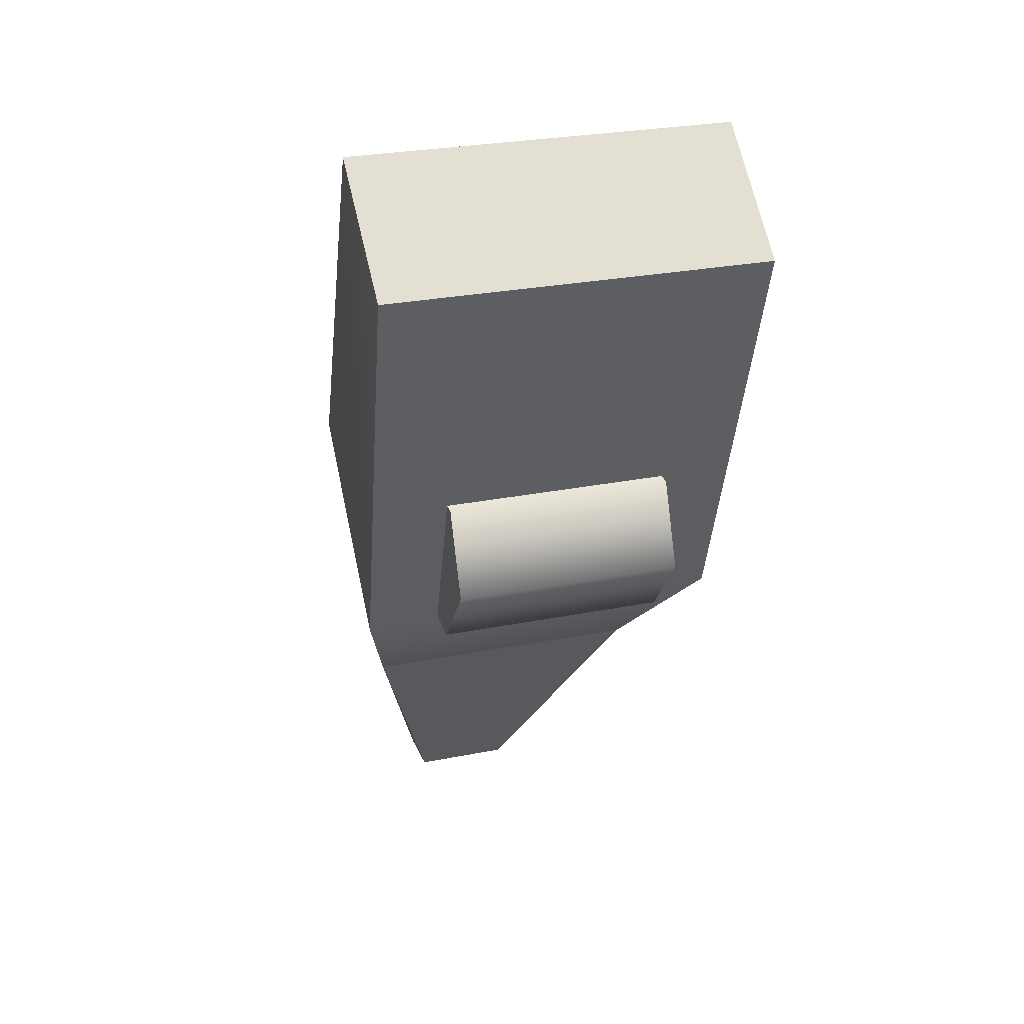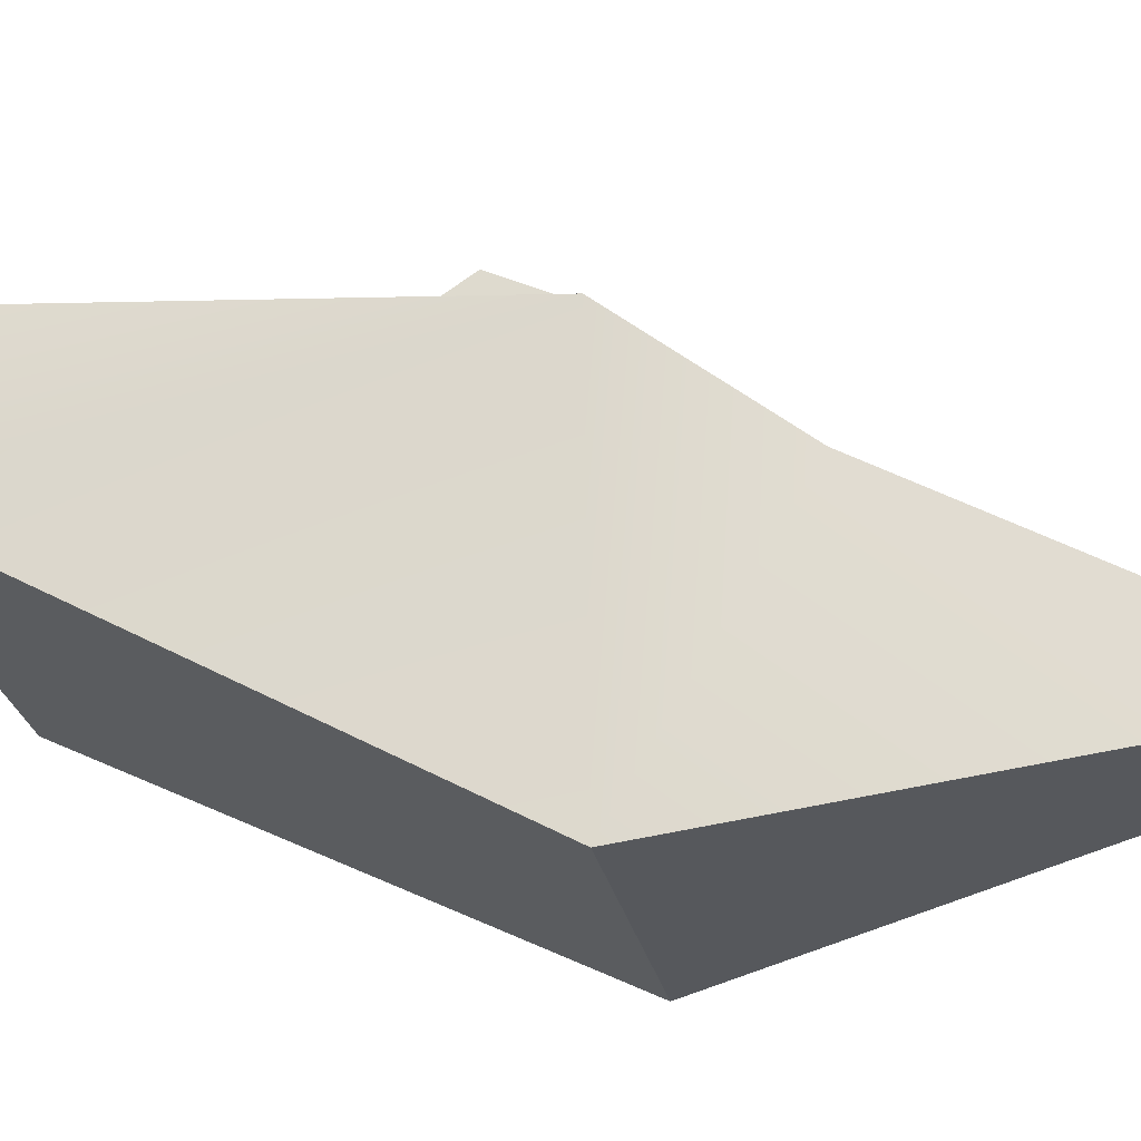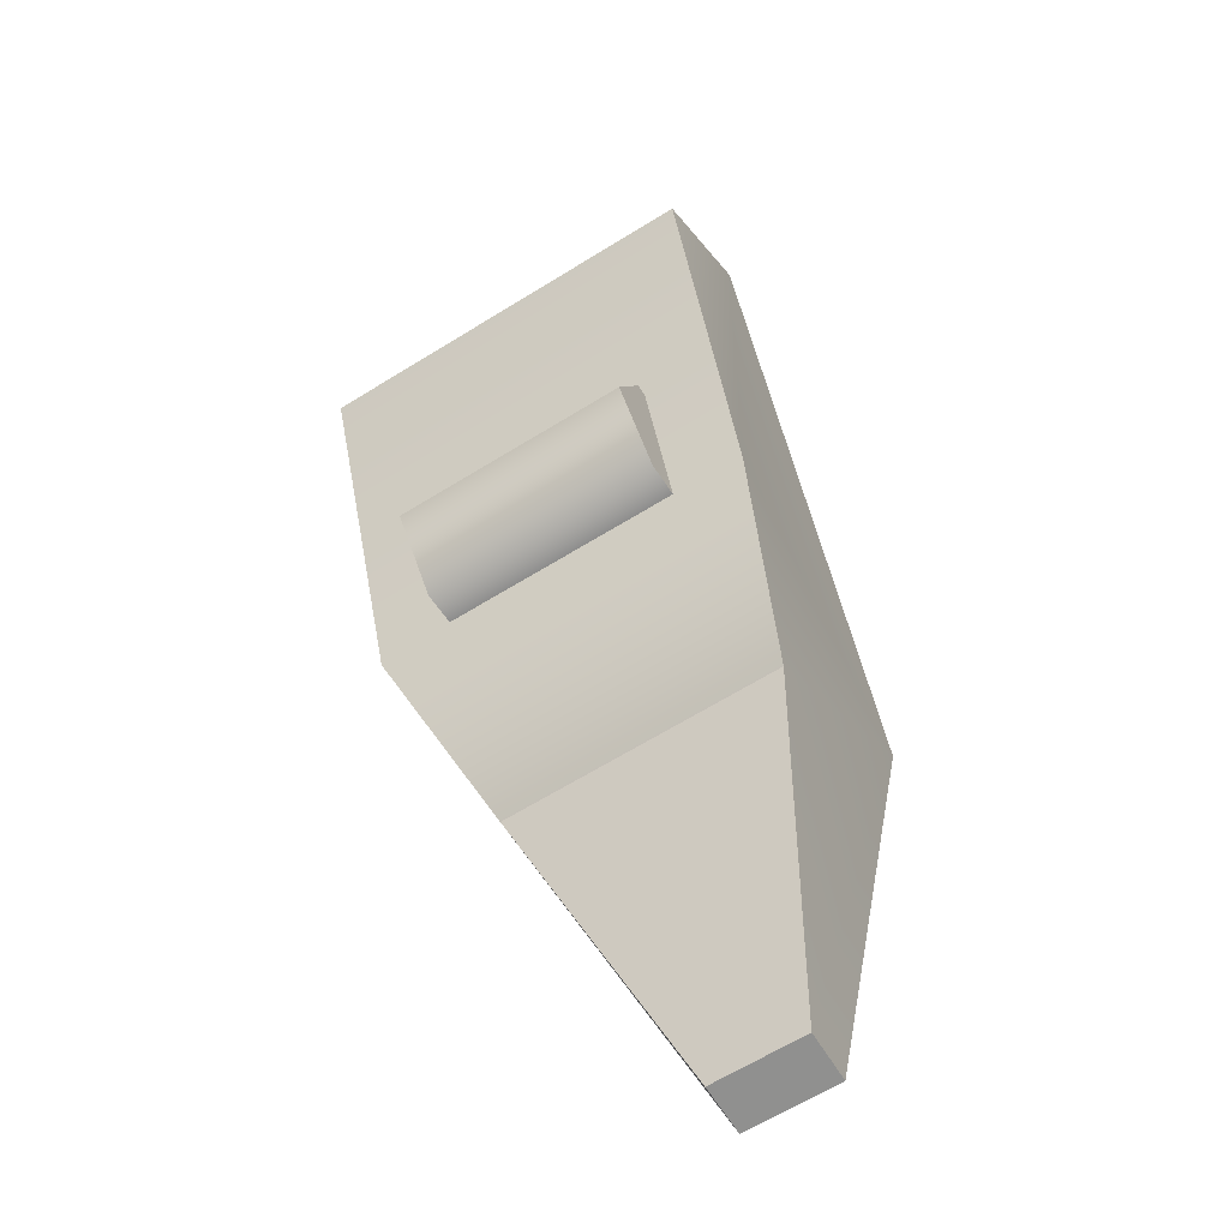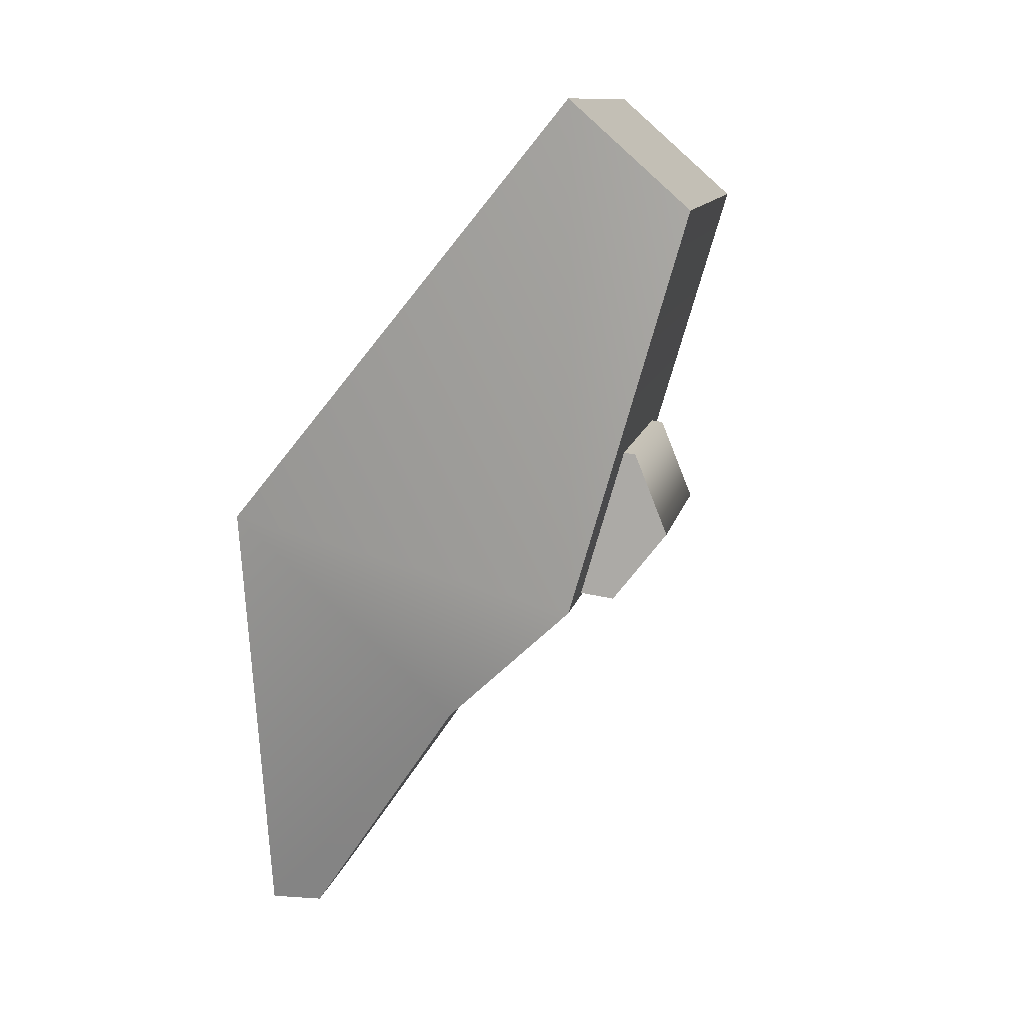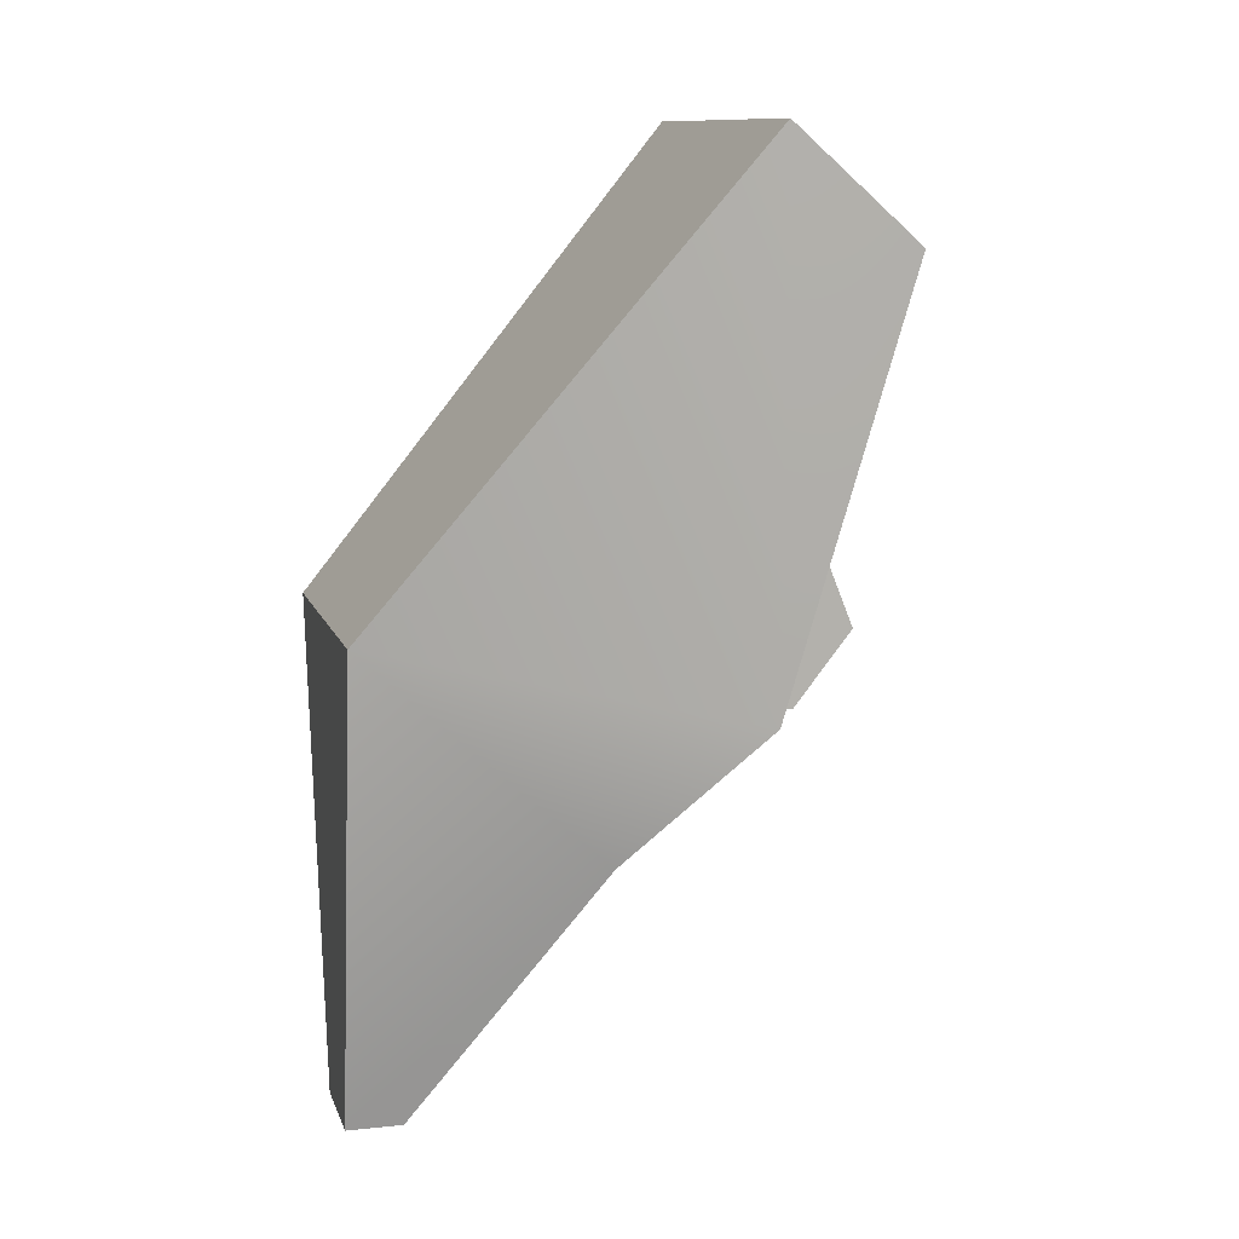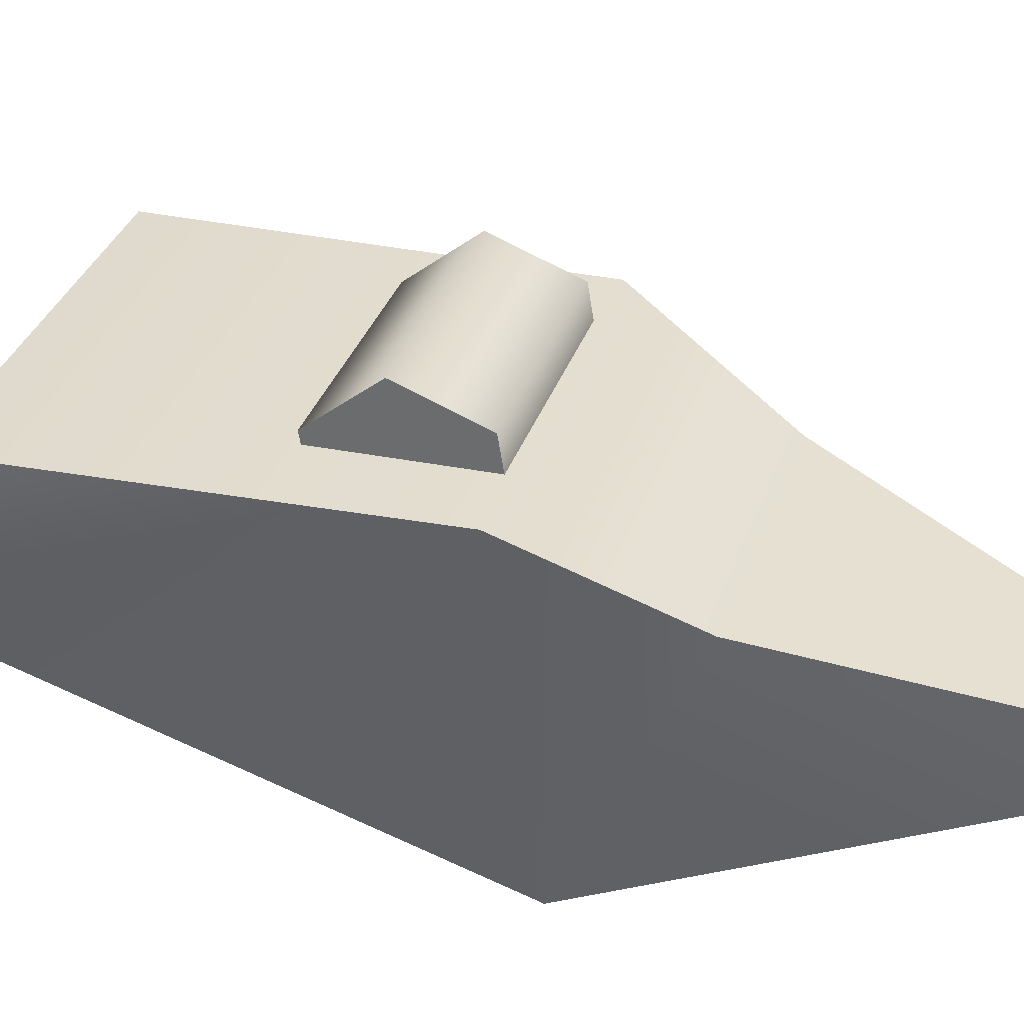
<metadata>
{"format":"obj","ext":"obj","renderer":"f3d","projection":"perspective","resolution":1024,"background":"white","views":[{"elev":26.0,"azim":-62.2,"up":"+Y"},{"elev":-72.4,"azim":-73.9,"up":"+Z"},{"elev":-65.2,"azim":-12.4,"up":"+Y"},{"elev":10.8,"azim":-123.5,"up":"+Y"},{"elev":10.5,"azim":-148.6,"up":"+Y"},{"elev":-13.7,"azim":-65.6,"up":"+Z"}]}
</metadata>
<code>
g FourLegs_04_CorpsePart
v -0.1341 0.1065 -0.0372
v 0.04474 0.1065 0.1372
v -0.02129 0.09294 0.2048
v -0.2001 0.09294 0.0305
v -0.04621 0.004285 0.2303
v -0.2249 0.004285 0.05595
v -0.2249 0.004285 0.05595
v -0.04621 0.004285 0.2303
v -0.004941 -0.07084 0.1881
v -0.1838 -0.07084 0.01372
v 0.06109 -0.0573 0.1204
v -0.1177 -0.0573 -0.05397
v 0.08587 0.03134 0.09491
v -0.09296 0.03134 -0.07944
v -0.02129 0.09294 0.2048
v 0.04474 0.1065 0.1372
v 0.01984 0.01782 0.1626
v -0.04621 0.004285 0.2303
v -0.004941 -0.07084 0.1881
v 0.06109 -0.0573 0.1204
v 0.08587 0.03134 0.09491
v -0.1589 0.01782 -0.01175
v -0.1341 0.1065 -0.0372
v -0.2001 0.09294 0.0305
v -0.2249 0.004285 0.05595
v -0.1838 -0.07084 0.01372
v -0.1177 -0.0573 -0.05397
v -0.09296 0.03134 -0.07944
v -0.2141 -0.07068 -0.06834
v 0.09296 0.01292 -0.3123
v -0.2215 0.478 -0.07685
v 0.1393 -0.2074 0.07621
v -0.07855 -0.2074 -0.1363
v -0.2141 -0.07068 -0.06834
v 0.07477 -0.07068 0.2133
v 0.311 0.01292 -0.09975
v 0.07477 -0.07068 0.2133
v 0.08344 0.478 0.2206
v 0.09296 0.01292 -0.3123
v 0.311 0.01292 -0.09975
v 0.08344 0.478 0.2206
v -0.2215 0.478 -0.07685
v -0.2215 0.478 -0.07685
v 0.08344 0.478 0.2206
v -0.005919 0.3642 0.3123
v -0.311 0.3642 0.01482
v 0.2372 -0.478 -0.1675
v 0.1627 -0.478 -0.2403
v 0.1226 -0.4775 -0.1993
v 0.1973 -0.4775 -0.1265
v 0.2372 -0.478 -0.1675
v 0.311 0.01292 -0.09975
v 0.09296 0.01292 -0.3123
v 0.1627 -0.478 -0.2403
v 0.1973 -0.4775 -0.1265
v 0.1393 -0.2074 0.07621
v 0.2372 -0.478 -0.1675
v 0.1226 -0.4775 -0.1993
v -0.07855 -0.2074 -0.1363
v 0.1393 -0.2074 0.07621
v 0.1973 -0.4775 -0.1265
v 0.1627 -0.478 -0.2403
v -0.07855 -0.2074 -0.1363
v 0.1226 -0.4775 -0.1993
v -0.311 0.3642 0.01482
v -0.311 0.3642 0.01482
v -0.005919 0.3642 0.3123
v -0.005919 0.3642 0.3123
g FourLegs_04_CorpsePart_0
f 3 2 1
f 4 3 1
f 5 3 4
f 6 5 4
f 9 8 7
f 10 9 7
f 11 9 10
f 12 11 10
f 13 11 12
f 14 13 12
f 2 13 14
f 1 2 14
f 17 16 15
f 17 15 18
f 17 18 19
f 17 19 20
f 17 20 21
f 17 21 16
f 24 23 22
f 25 24 22
f 26 25 22
f 27 26 22
f 28 27 22
f 23 28 22
f 31 30 29
f 34 33 32
f 35 34 32
f 38 37 36
f 41 40 39
f 42 41 39
f 45 44 43
f 46 45 43
f 49 48 47
f 50 49 47
f 53 52 51
f 54 53 51
f 36 56 55
f 57 36 55
f 60 59 58
f 61 60 58
f 63 30 62
f 64 63 62
f 65 31 29
f 66 34 35
f 67 66 35
f 68 37 38
f 29 30 63
f 37 56 36

</code>
